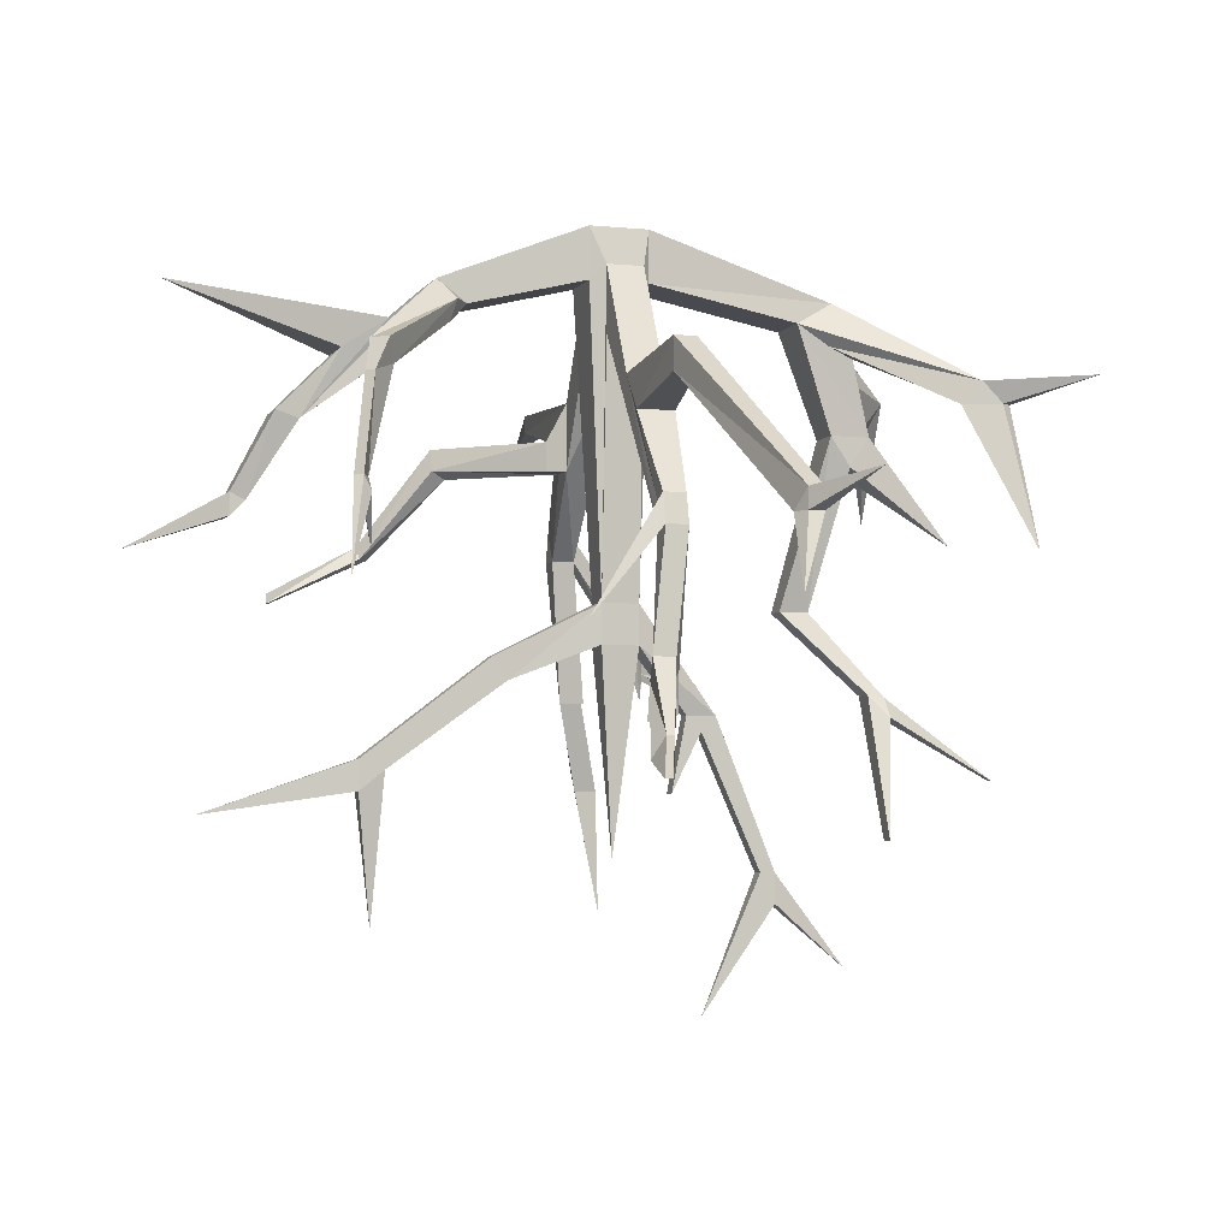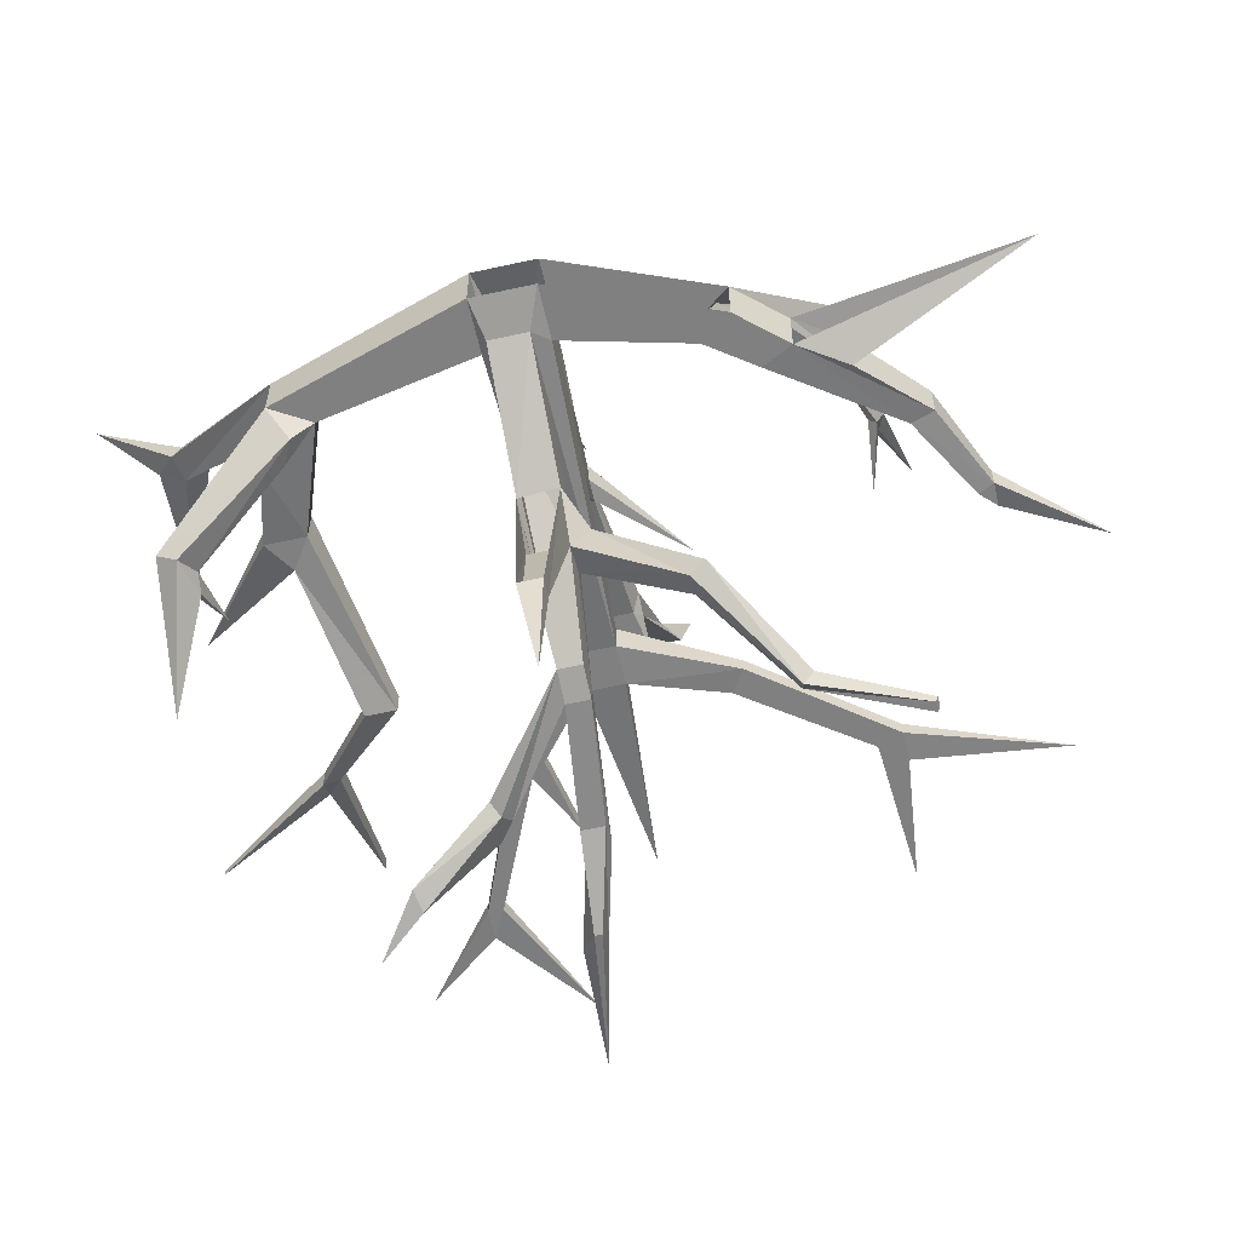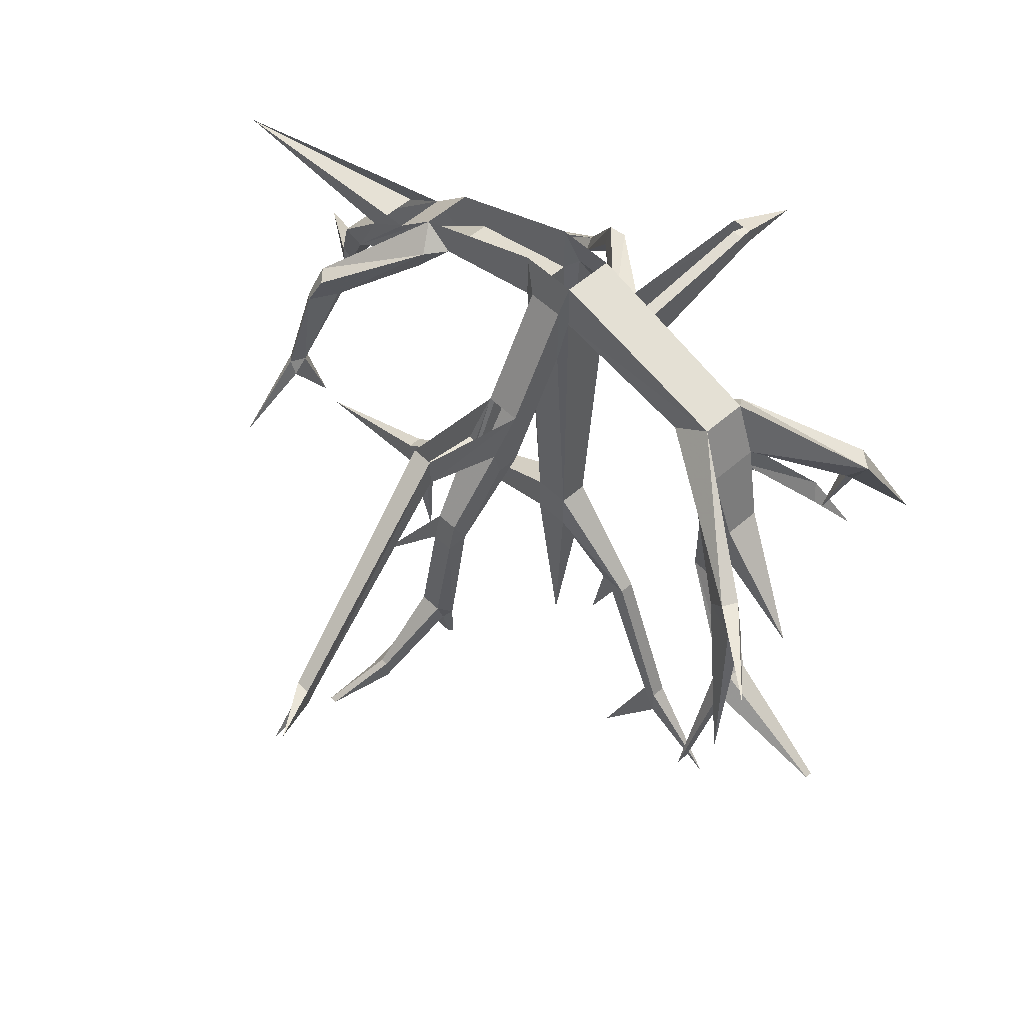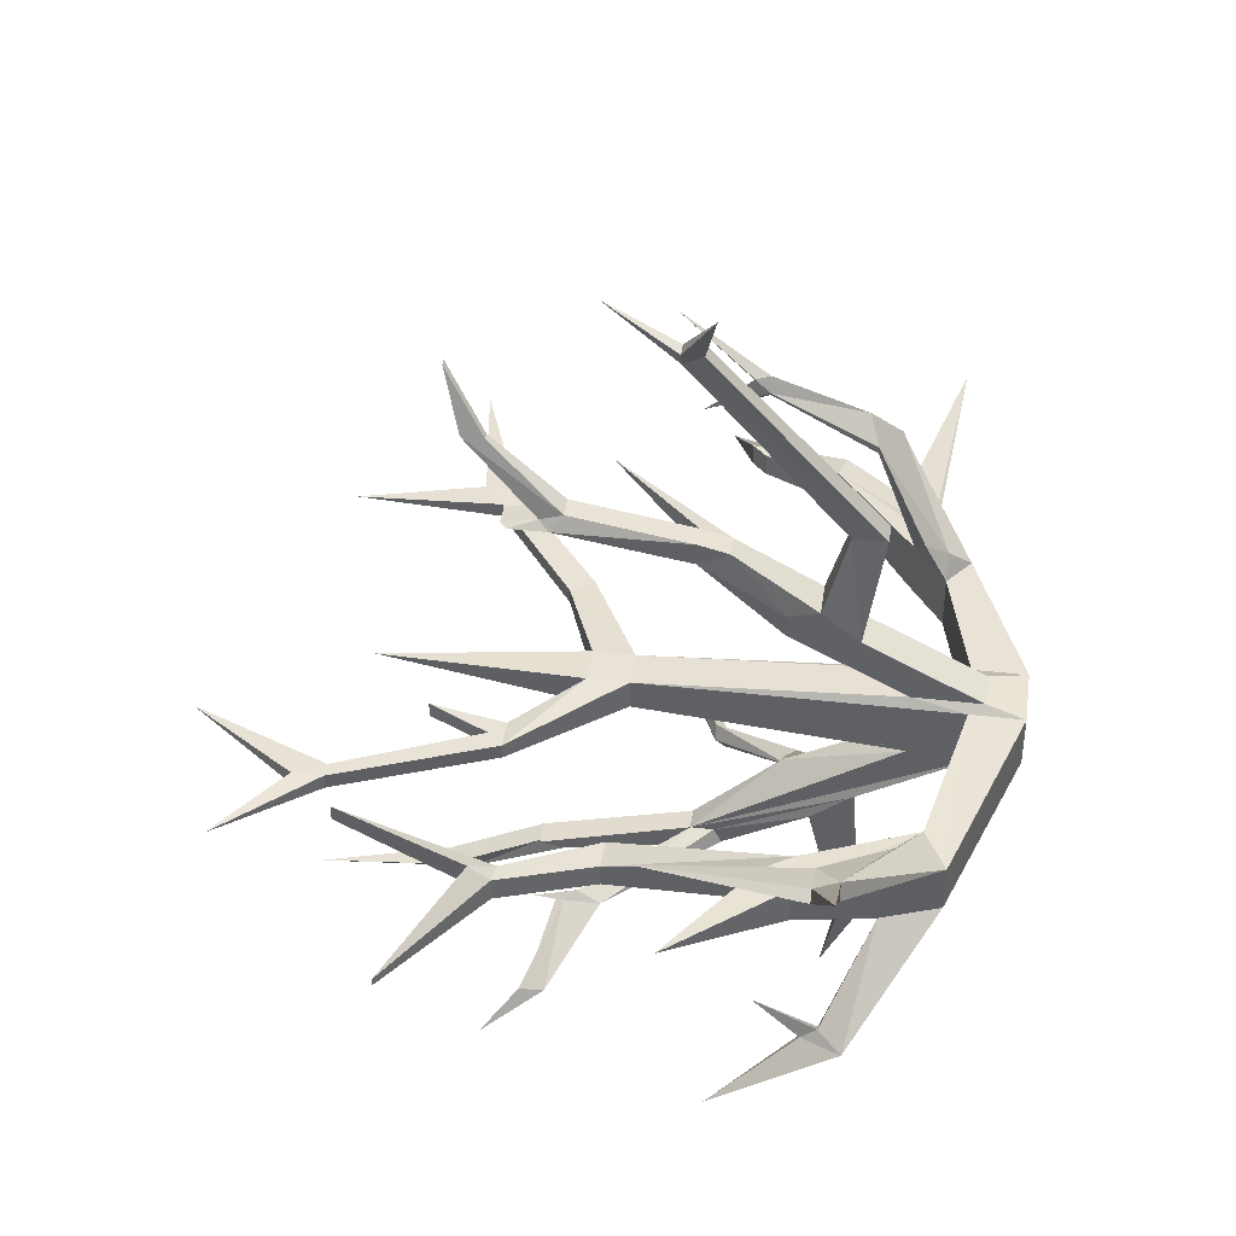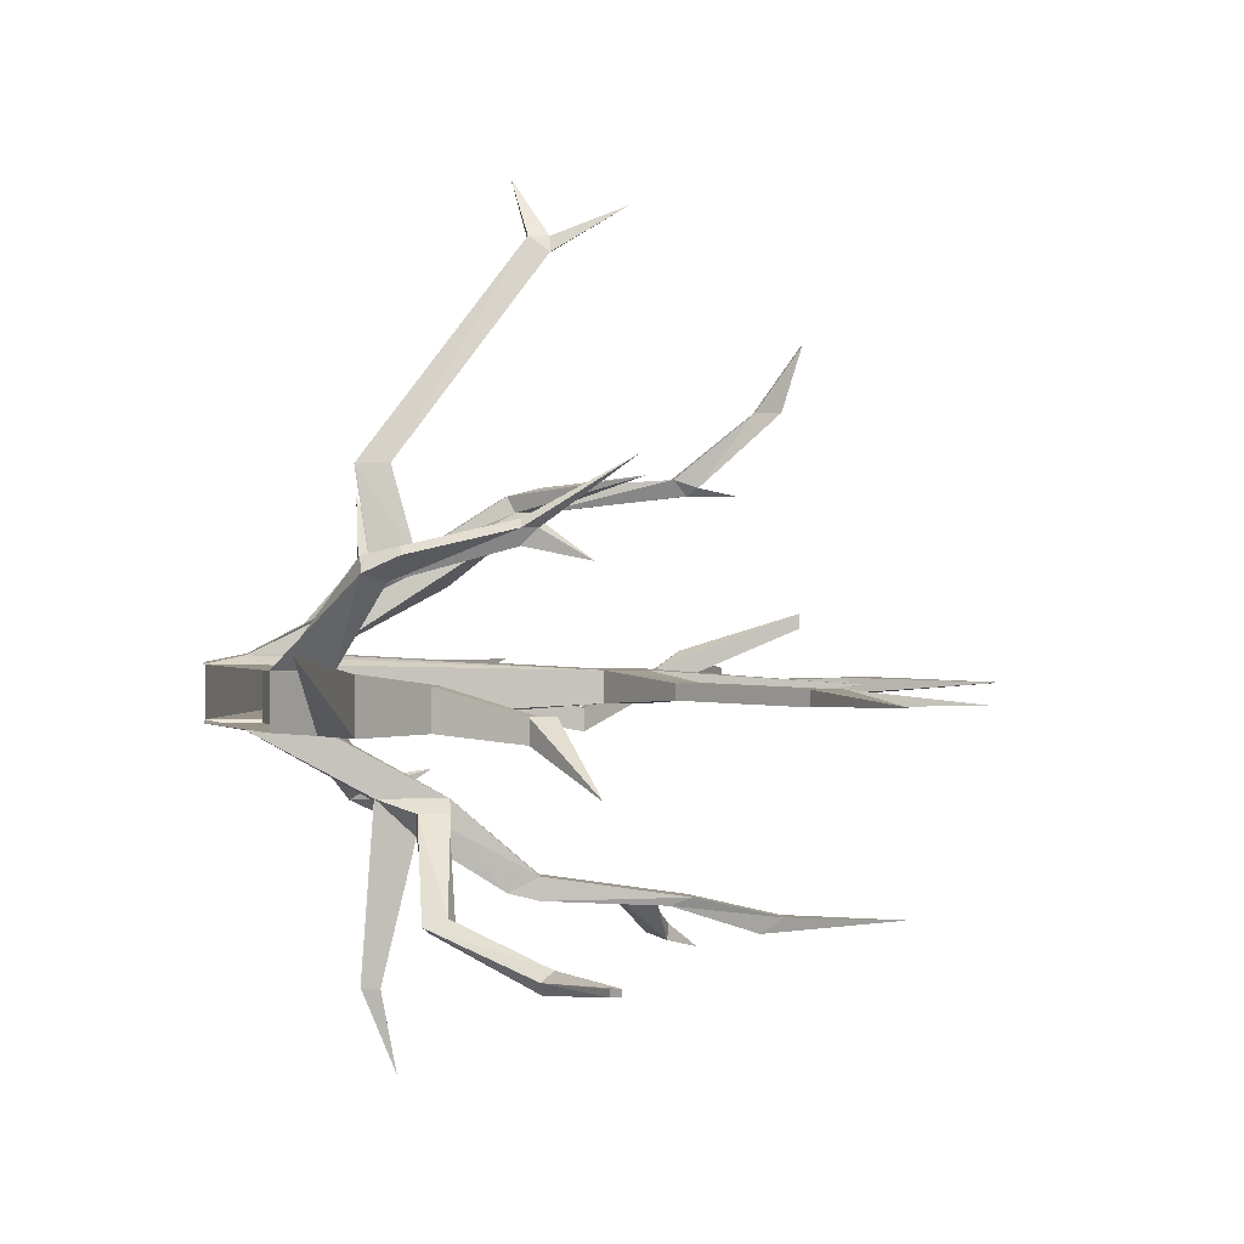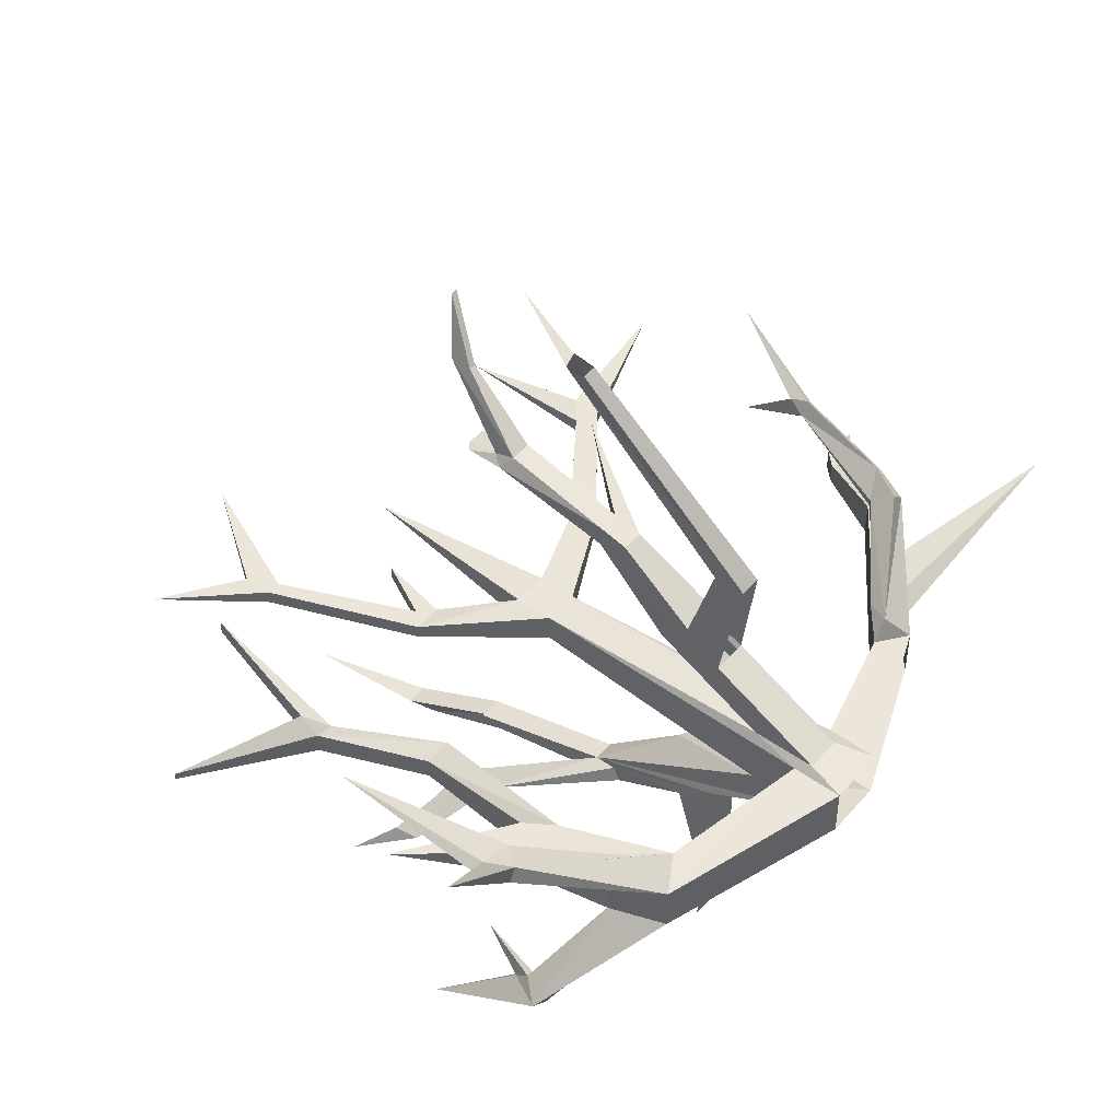
<metadata>
{"format":"obj","ext":"obj","renderer":"f3d","projection":"perspective","resolution":1024,"background":"white","views":[{"elev":-4.8,"azim":-18.0,"up":"+Y"},{"elev":-60.1,"azim":-167.3,"up":"+Z"},{"elev":52.7,"azim":46.3,"up":"+Y"},{"elev":41.6,"azim":98.0,"up":"+Z"},{"elev":1.4,"azim":-96.1,"up":"+Z"},{"elev":47.5,"azim":128.7,"up":"+Z"}]}
</metadata>
<code>
o object/3519
v 5 -135 0
v 5 -135 -12
v 26 -161 -12
v 26 -161 -6
v 38 -161 -6
v 5 -119 0
v -10 -135 0
v -4 -216 -6
v -10 -135 -12
v -10 -119 -12
v 5 -119 -12
v 38 -161 -12
v 32 -167 -12
v 20 -191 -12
v 20 -191 -6
v 32 -167 -6
v 62 -221 -6
v 8 4 -18
v 8 4 3
v 5 -17 6
v -10 -119 0
v -46 -149 -3
v 62 -221 -12
v 56 -221 -12
v 56 -221 -6
v 62 -233 -6
v 92 -258 -10
v 62 -233 -12
v 32 -276 -7
v 77 -8 -27
v 119 -29 -57
v 115 -38 -51
v 81 -17 -27
v 69 -8 -18
v 84 1 -18
v 127 -29 -51
v 130 -76 -80
v 115 -44 -56
v 112 -62 -44
v 119 -38 -48
v 92 -21 -18
v 84 -51 -15
v 69 -8 3
v 8 25 -18
v 84 1 1
v 119 -44 -53
v 123 -42 36
v 147 -100 54
v 138 -42 42
v 131 -33 39
v 81 -17 6
v 131 -42 30
v 142 -42 39
v 167 -33 66
v 134 -33 33
v 92 -21 3
v 84 -51 0
v 100 -51 0
v 69 -119 -27
v 69 -119 -18
v 81 -119 -18
v 92 -63 0
v 134 -93 -1
v 100 -51 -15
v 92 -63 -15
v 81 -119 -27
v 100 -152 -12
v 100 -152 -3
v 107 -153 -3
v 100 -209 12
v 100 -209 18
v 107 -161 3
v 154 -185 -6
v 107 -153 -12
v 107 -161 -6
v 154 -185 -9
v 8 25 3
v 5 10 6
v 5 -36 30
v 5 -63 30
v -10 -17 6
v -10 10 6
v -16 4 3
v -52 -140 -9
v -52 -140 -3
v -93 -183 -3
v -46 -149 -9
v -16 25 3
v -64 -8 3
v -16 4 -18
v -10 10 -21
v -10 -17 -21
v 5 -17 -21
v 5 10 -21
v -16 25 -18
v -76 1 -18
v -64 -8 -18
v -82 -21 -18
v -94 -15 -18
v -76 1 3
v -94 -15 3
v -127 -54 0
v -82 -21 3
v -109 -29 36
v -70 -8 12
v -109 -106 40
v -112 -87 54
v -115 -87 51
v -115 -81 45
v -112 -81 48
v -115 -81 54
v -124 -119 75
v -118 -81 51
v -100 -38 33
v -109 -42 45
v -100 -38 36
v -103 -29 42
v -112 -42 42
v -73 -17 12
v -127 -54 -15
v -136 -51 -15
v -112 -27 -18
v -181 -7 12
v -112 -27 3
v -136 -51 0
v -145 -84 -9
v -145 -84 -18
v -151 -81 -18
v -151 -90 -18
v -187 -101 -33
v -151 -81 -9
v -151 -90 -9
v -93 -183 -9
v -103 -179 -9
v -97 -242 -9
v -103 -191 -9
v -163 -200 -6
v -103 -179 -3
v -103 -191 -3
v -10 -63 -57
v -49 -63 -87
v -49 -54 -90
v -10 -51 -60
v -7 -84 -81
v -7 -96 -75
v -10 -63 -46
v -17 -63 -51
v -55 -60 -84
v -81 -95 -99
v -77 -95 -104
v -78 -91 -108
v -55 -51 -87
v -17 -51 -51
v -10 -36 -46
v -7 -38 -115
v 5 -51 -60
v 2 -84 -81
v 2 -96 -84
v -7 -96 -84
v -1 -153 -84
v 2 -96 -75
v -82 -90 -103
v -119 -114 -100
v -118 -114 -103
v -118 -110 -103
v -1 -144 -87
v 8 -188 -93
v 8 -153 -84
v 17 -188 -93
v 11 -179 -99
v 8 -144 -87
v 9 -153 -84
v 29 -135 -87
v 32 -135 -84
v 35 -126 -87
v 2 -87 -75
v 5 -36 -48
v 8 -179 -99
v 19 -237 -96
v 2 -31 -115
v 2 -38 -115
v -3 -44 -147
v -7 -31 -115
v 32 -131 -90
v 65 -143 -105
v 63 -151 -108
v 35 -143 -87
v 34 -151 -87
v 35 -140 -87
v 68 -152 -102
v 81 -165 -113
v -119 -110 -100
v -25 -189 117
v -22 -189 117
v -22 -182 93
v -13 -173 93
v -16 -173 93
v -13 -153 66
v -13 -182 93
v 2 -96 66
v -4 -144 69
v -1 -149 63
v 2 -96 57
v 2 -84 63
v -7 -96 66
v -13 -144 69
v -4 -153 66
v -1 -164 63
v -10 -149 63
v -7 -96 57
v 5 -63 39
v 5 -51 42
v -7 -84 63
v -37 -131 70
v -10 -164 63
v -13 -167 63
v -4 -167 63
v -10 -36 30
v -7 -87 57
v -10 -51 42
v -7 -42 75
v -7 -29 75
v 17 -93 159
v 17 -101 159
v 14 -101 153
v 2 -29 75
v 11 -93 159
v 29 -88 182
v 11 -101 159
v 5 -130 170
v 8 -101 153
v 2 -42 75
f 1 2 3
f 1 3 4
f 1 4 5
f 1 5 6
f 1 6 7
f 1 7 8
f 1 8 2
f 2 8 9
f 2 9 10
f 2 10 11
f 2 11 3
f 3 11 12
f 3 12 13
f 3 13 14
f 14 13 15
f 15 13 16
f 15 16 4
f 4 16 5
f 5 16 17
f 5 17 12
f 5 12 11
f 5 11 6
f 6 11 18
f 6 18 19
f 6 19 20
f 6 20 21
f 6 21 7
f 7 21 22
f 7 22 9
f 7 9 8
f 12 23 24
f 12 24 13
f 13 24 16
f 16 24 25
f 16 25 17
f 17 25 26
f 17 26 27
f 17 27 23
f 17 23 12
f 28 29 24
f 28 24 23
f 28 23 27
f 28 27 26
f 28 26 29
f 28 29 29
f 29 29 25
f 29 25 24
f 25 29 26
f 3 4 15
f 3 15 14
f 26 27 27
f 27 27 23
f 30 31 32
f 30 32 33
f 30 33 34
f 30 34 35
f 30 35 36
f 30 36 31
f 31 36 37
f 31 37 38
f 31 38 32
f 32 38 39
f 32 39 40
f 32 40 41
f 32 41 33
f 33 41 34
f 34 41 42
f 34 42 43
f 34 43 19
f 34 19 18
f 34 18 44
f 34 44 35
f 35 44 45
f 35 45 41
f 35 41 36
f 36 41 40
f 36 40 46
f 36 46 37
f 37 46 38
f 38 46 39
f 39 46 40
f 47 48 49
f 47 49 50
f 47 50 51
f 47 51 52
f 47 52 48
f 48 52 53
f 48 53 49
f 49 53 54
f 49 54 50
f 50 54 55
f 50 55 45
f 50 45 43
f 50 43 51
f 51 43 56
f 51 56 52
f 52 56 45
f 52 45 55
f 52 55 53
f 53 55 54
f 43 42 57
f 43 57 58
f 43 58 56
f 56 58 41
f 56 41 45
f 57 42 59
f 57 59 60
f 57 60 61
f 57 61 62
f 57 62 58
f 58 62 63
f 58 63 64
f 58 64 41
f 41 64 42
f 42 64 65
f 42 65 59
f 59 65 66
f 59 66 67
f 59 67 60
f 60 67 68
f 60 68 69
f 60 69 61
f 61 69 66
f 61 66 65
f 61 65 62
f 62 65 63
f 62 63 63
f 62 63 63
f 63 63 63
f 63 63 63
f 63 63 64
f 63 64 63
f 64 63 65
f 68 67 70
f 68 70 71
f 68 71 72
f 68 72 69
f 69 72 73
f 69 73 74
f 69 74 66
f 66 74 67
f 67 74 75
f 67 75 70
f 70 75 71
f 71 75 72
f 72 75 76
f 72 76 73
f 73 76 74
f 74 76 75
f 19 43 45
f 19 45 77
f 19 77 78
f 19 78 20
f 20 78 79
f 20 79 80
f 20 80 81
f 20 81 21
f 21 81 82
f 21 82 83
f 21 83 10
f 21 10 84
f 21 84 85
f 21 85 22
f 22 85 86
f 22 86 87
f 22 87 9
f 9 87 84
f 9 84 10
f 45 44 77
f 83 82 88
f 83 88 89
f 83 89 90
f 83 90 10
f 10 90 91
f 10 91 92
f 10 92 11
f 11 92 93
f 11 93 94
f 11 94 18
f 18 94 44
f 44 94 95
f 95 94 91
f 95 91 90
f 95 90 96
f 96 90 97
f 96 97 98
f 96 98 99
f 96 99 100
f 100 99 101
f 100 101 102
f 100 102 103
f 100 103 104
f 100 104 105
f 100 105 89
f 100 89 88
f 82 78 77
f 82 77 88
f 106 106 107
f 106 107 108
f 106 108 109
f 106 109 106
f 106 106 107
f 107 106 110
f 107 110 111
f 107 111 112
f 107 112 108
f 108 112 113
f 108 113 109
f 109 113 114
f 109 114 110
f 109 110 106
f 109 106 106
f 106 106 106
f 106 106 106
f 115 111 110
f 115 110 116
f 115 116 117
f 115 117 104
f 115 104 118
f 115 118 113
f 115 113 111
f 111 113 112
f 105 117 116
f 105 116 119
f 105 119 89
f 89 119 103
f 89 103 98
f 89 98 97
f 89 97 90
f 114 113 118
f 114 118 104
f 114 104 103
f 114 103 116
f 114 116 110
f 103 119 116
f 104 117 105
f 98 120 99
f 99 120 121
f 99 121 122
f 99 122 123
f 123 122 124
f 123 124 101
f 101 124 102
f 102 124 125
f 102 125 126
f 102 126 120
f 102 120 98
f 102 98 103
f 120 127 128
f 120 128 121
f 121 128 125
f 121 125 124
f 121 124 122
f 127 129 128
f 128 129 130
f 128 130 131
f 128 131 125
f 125 131 126
f 126 131 132
f 126 132 127
f 126 127 120
f 129 130 130
f 130 130 131
f 130 131 130
f 130 130 132
f 130 132 131
f 132 130 129
f 132 129 127
f 87 86 133
f 87 133 134
f 87 134 84
f 87 84 87
f 133 86 135
f 133 135 135
f 133 135 136
f 133 136 134
f 134 136 137
f 134 137 138
f 134 138 85
f 134 85 84
f 135 135 139
f 135 139 136
f 136 139 137
f 136 137 137
f 137 137 138
f 138 137 139
f 138 139 86
f 138 86 85
f 22 22 85
f 139 135 86
f 140 141 142
f 140 142 143
f 140 143 144
f 140 144 145
f 140 145 146
f 140 146 147
f 140 147 148
f 140 148 141
f 141 148 149
f 141 149 150
f 141 150 151
f 141 151 142
f 142 151 152
f 142 152 153
f 142 153 143
f 143 153 154
f 143 154 155
f 143 155 156
f 143 156 157
f 143 157 144
f 144 157 158
f 144 158 159
f 144 159 145
f 145 159 160
f 145 160 161
f 145 161 146
f 146 161 93
f 146 93 92
f 146 92 154
f 146 154 147
f 147 154 153
f 147 153 148
f 148 153 152
f 148 152 149
f 149 152 162
f 149 162 163
f 149 163 150
f 150 163 164
f 150 164 165
f 150 165 151
f 151 165 162
f 151 162 152
f 159 166 160
f 160 166 160
f 160 166 167
f 160 167 168
f 168 167 169
f 168 169 170
f 168 170 171
f 168 171 172
f 172 171 161
f 172 161 160
f 161 171 158
f 161 158 173
f 161 173 174
f 161 174 175
f 161 175 176
f 161 176 177
f 161 177 94
f 161 94 93
f 159 158 171
f 159 171 166
f 166 171 170
f 166 170 178
f 166 178 167
f 167 178 179
f 167 179 169
f 169 179 170
f 170 179 178
f 178 179 179
f 179 179 169
f 176 157 156
f 176 156 177
f 177 156 180
f 180 156 181
f 180 181 182
f 180 182 183
f 183 182 155
f 183 155 154
f 154 92 91
f 154 91 177
f 177 91 94
f 157 184 173
f 157 173 158
f 157 176 175
f 157 175 184
f 184 175 185
f 184 185 185
f 184 185 186
f 184 186 187
f 184 187 173
f 173 187 188
f 173 188 174
f 174 188 189
f 174 189 175
f 175 189 185
f 185 189 190
f 185 190 191
f 185 191 186
f 186 191 190
f 186 190 189
f 186 189 187
f 187 189 188
f 162 192 163
f 163 192 164
f 164 192 165
f 165 192 162
f 155 181 156
f 181 155 182
f 193 194 194
f 193 194 193
f 193 193 195
f 193 195 194
f 193 194 196
f 193 196 197
f 193 197 195
f 195 197 198
f 195 198 199
f 195 199 194
f 194 199 196
f 194 196 194
f 200 201 202
f 200 202 203
f 200 203 204
f 200 204 205
f 200 205 206
f 200 206 201
f 201 206 197
f 201 197 196
f 201 196 199
f 201 199 207
f 201 207 202
f 202 207 208
f 202 208 209
f 202 209 210
f 202 210 203
f 203 210 80
f 203 80 211
f 203 211 204
f 204 211 212
f 204 212 213
f 204 213 205
f 205 213 214
f 205 214 210
f 205 210 206
f 206 210 209
f 206 209 198
f 206 198 197
f 209 215 216
f 209 216 198
f 198 216 207
f 198 207 199
f 207 217 208
f 208 217 215
f 208 215 209
f 216 217 207
f 217 216 215
f 82 81 210
f 82 210 218
f 82 218 78
f 78 218 79
f 219 213 220
f 219 220 218
f 219 218 210
f 219 210 214
f 219 214 213
f 213 214 214
f 213 214 214
f 214 214 210
f 214 210 214
f 220 221 222
f 220 222 218
f 223 224 225
f 223 225 226
f 223 226 227
f 223 227 228
f 223 228 228
f 223 228 228
f 223 228 224
f 224 228 229
f 224 229 230
f 224 230 230
f 224 230 225
f 225 230 231
f 225 231 221
f 225 221 232
f 225 232 226
f 226 232 79
f 79 232 212
f 79 212 211
f 79 211 80
f 81 80 210
f 212 220 213
f 220 212 232
f 220 232 221
f 227 226 222
f 227 222 221
f 227 221 231
f 227 231 229
f 227 229 228
f 228 229 228
f 228 228 229
f 231 230 230
f 231 230 229
f 230 231 230
f 230 230 224

</code>
